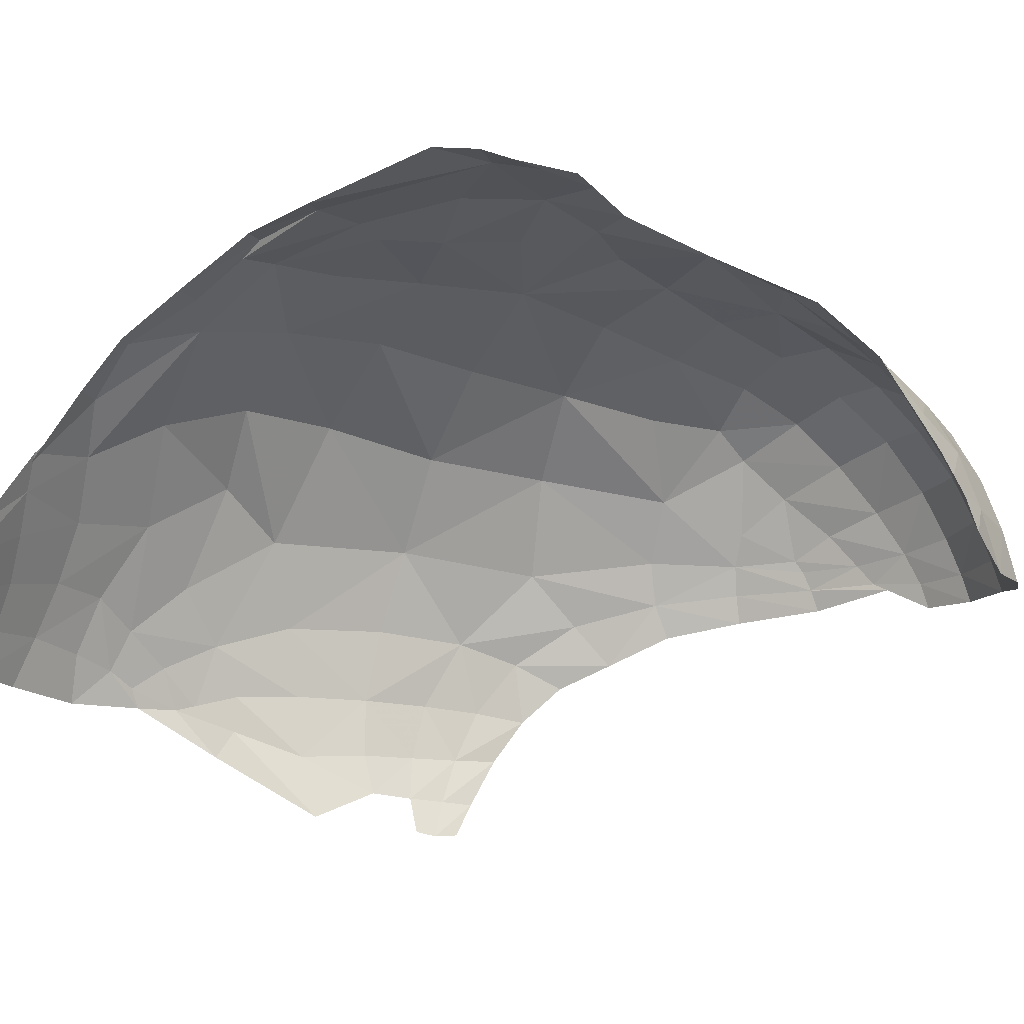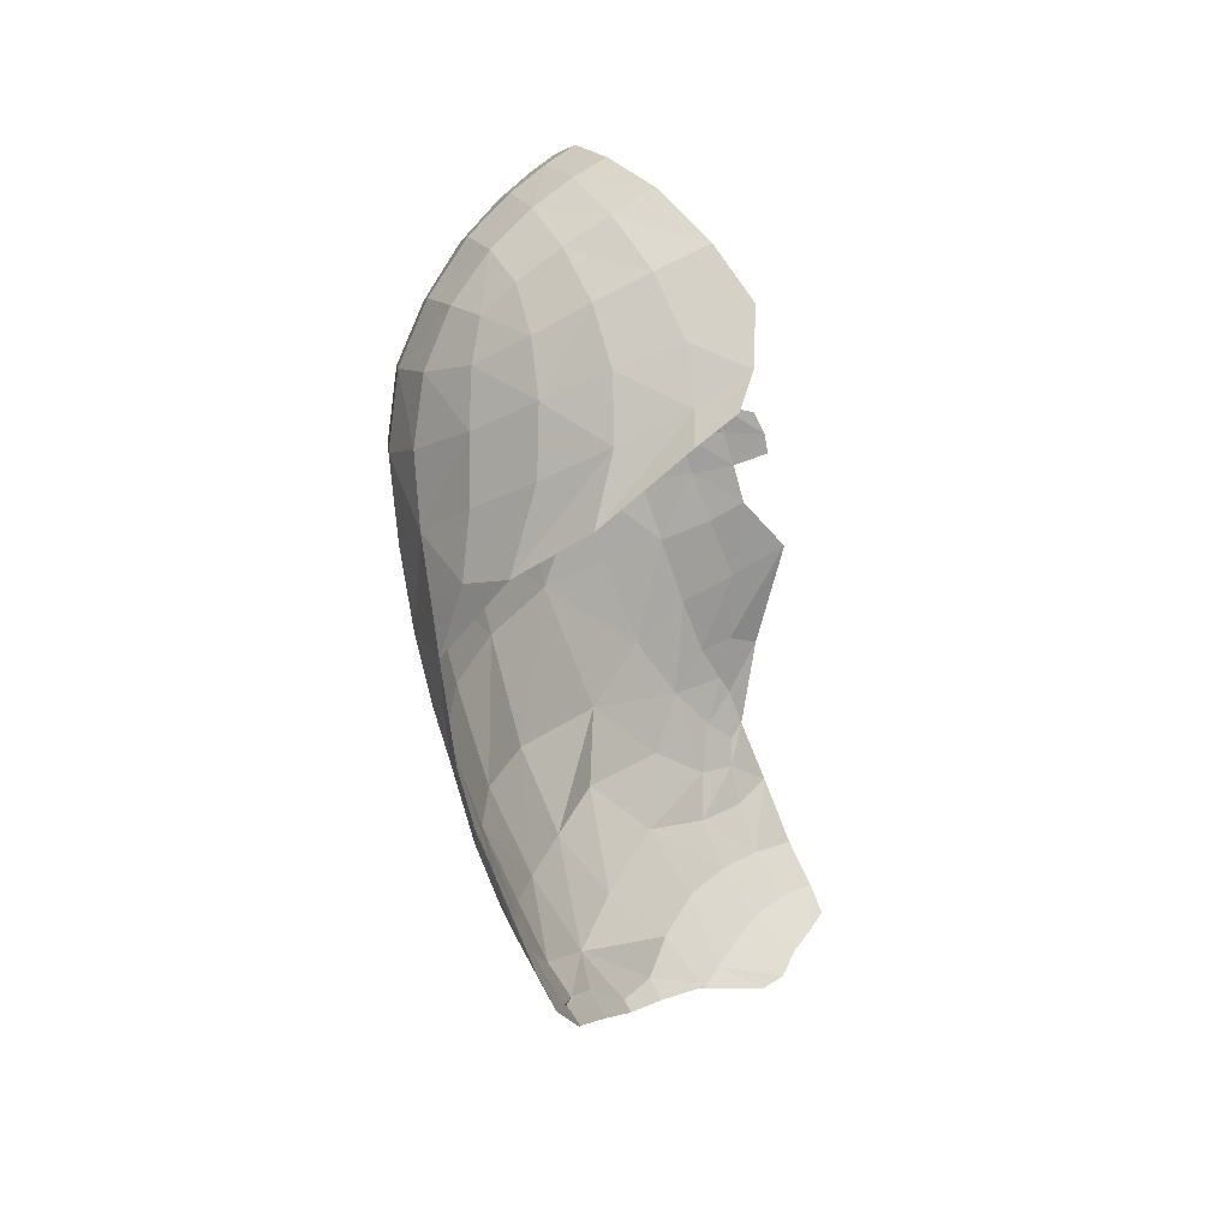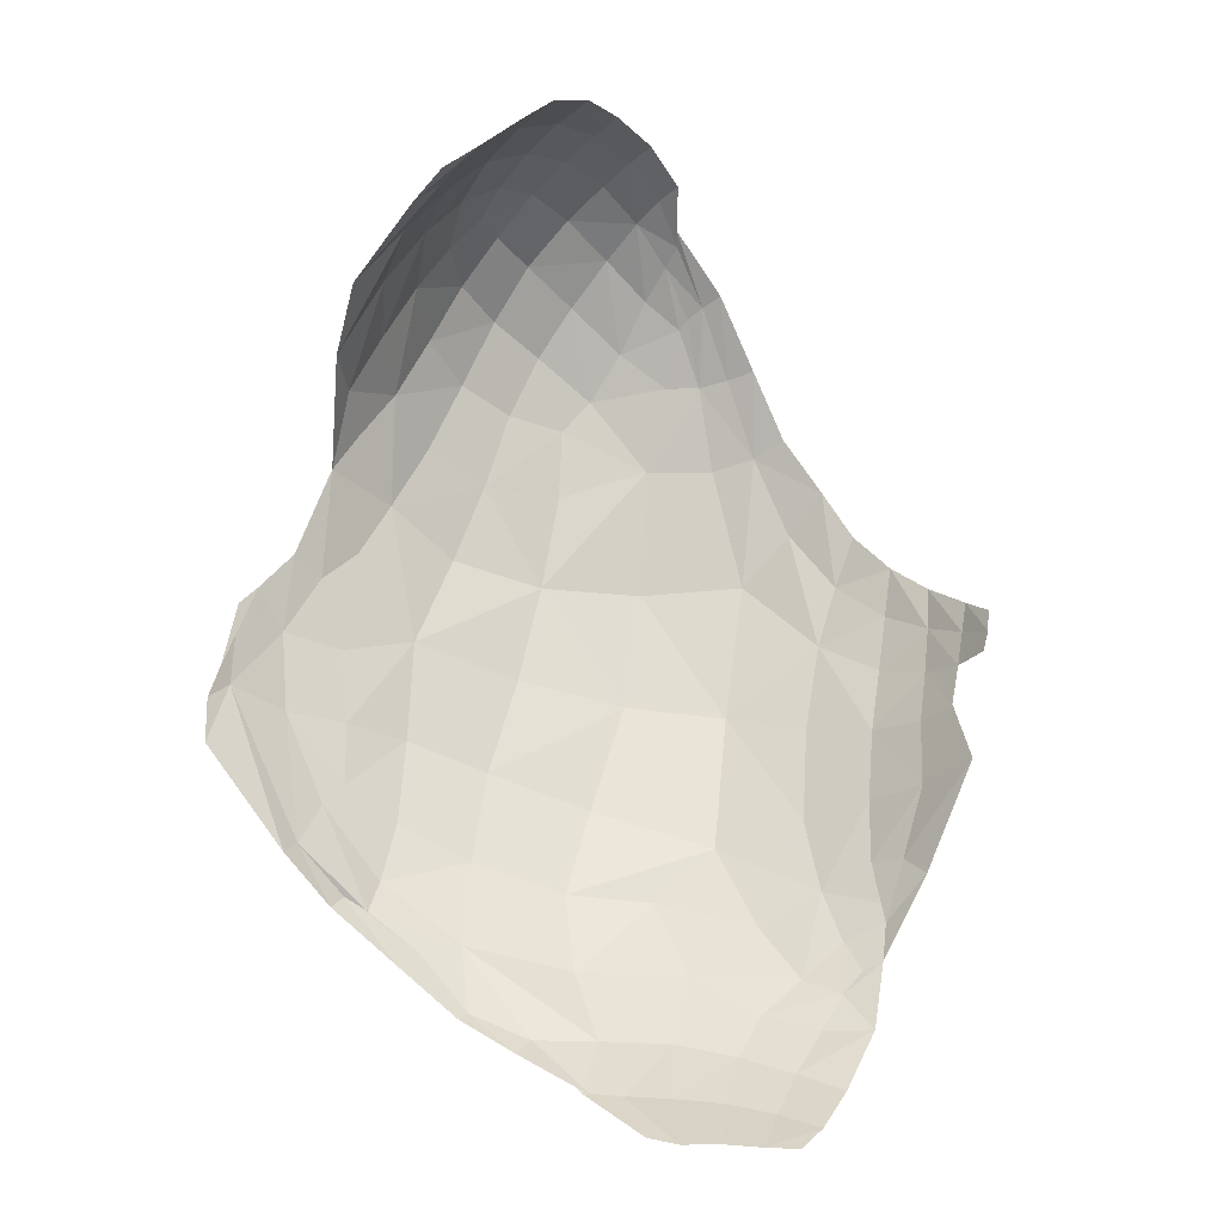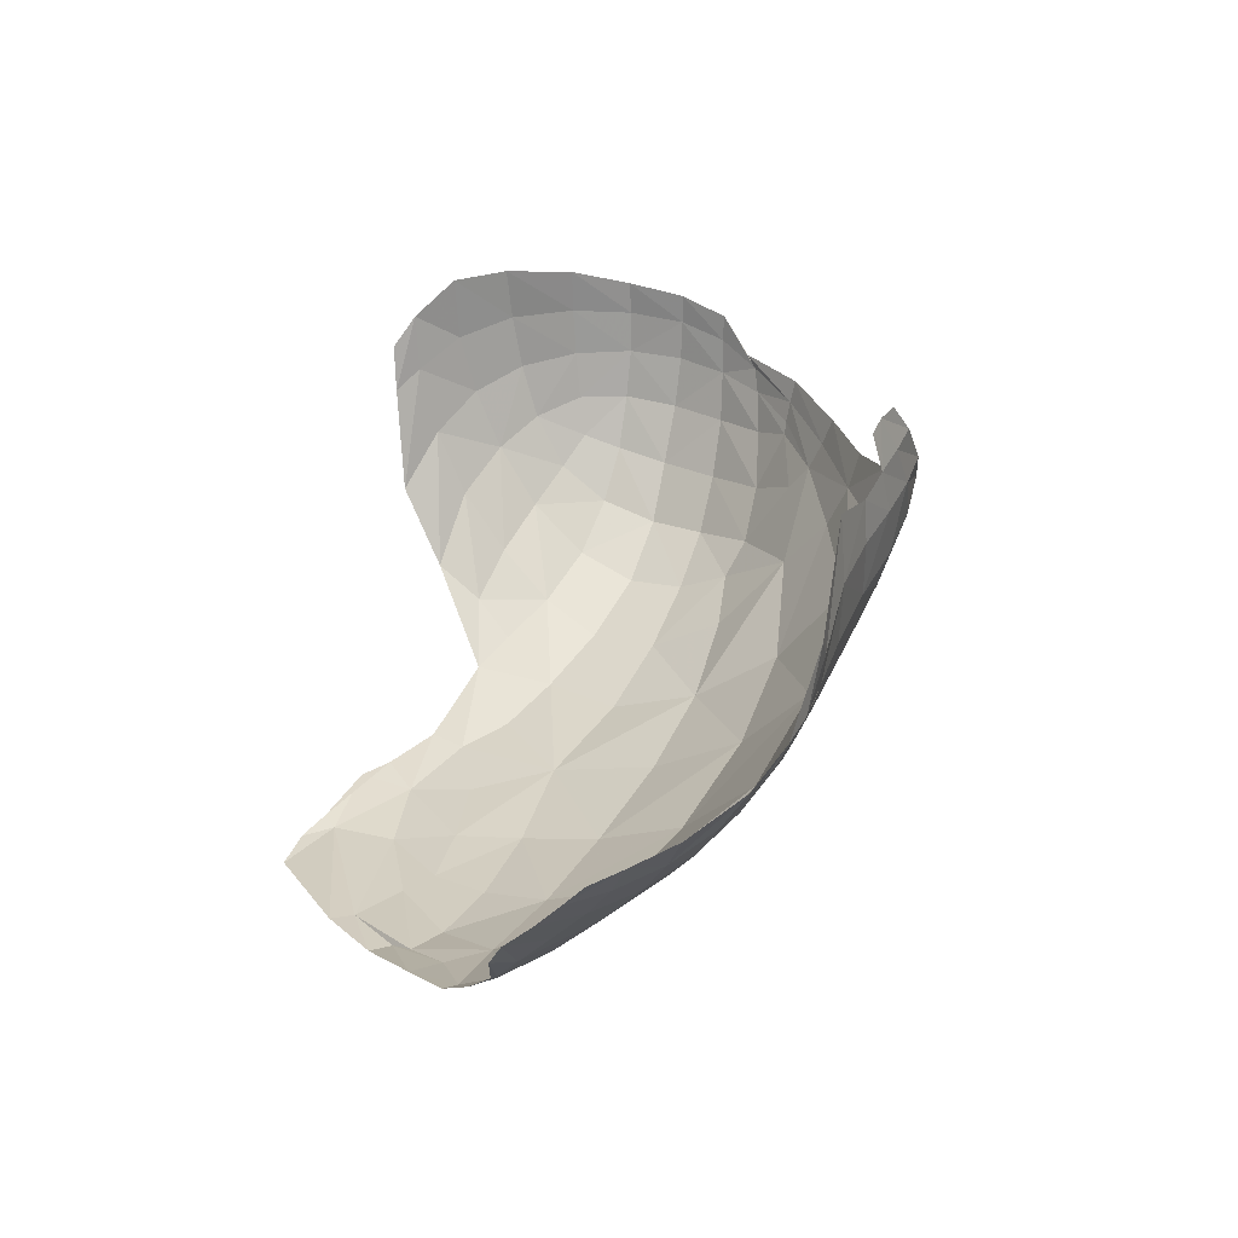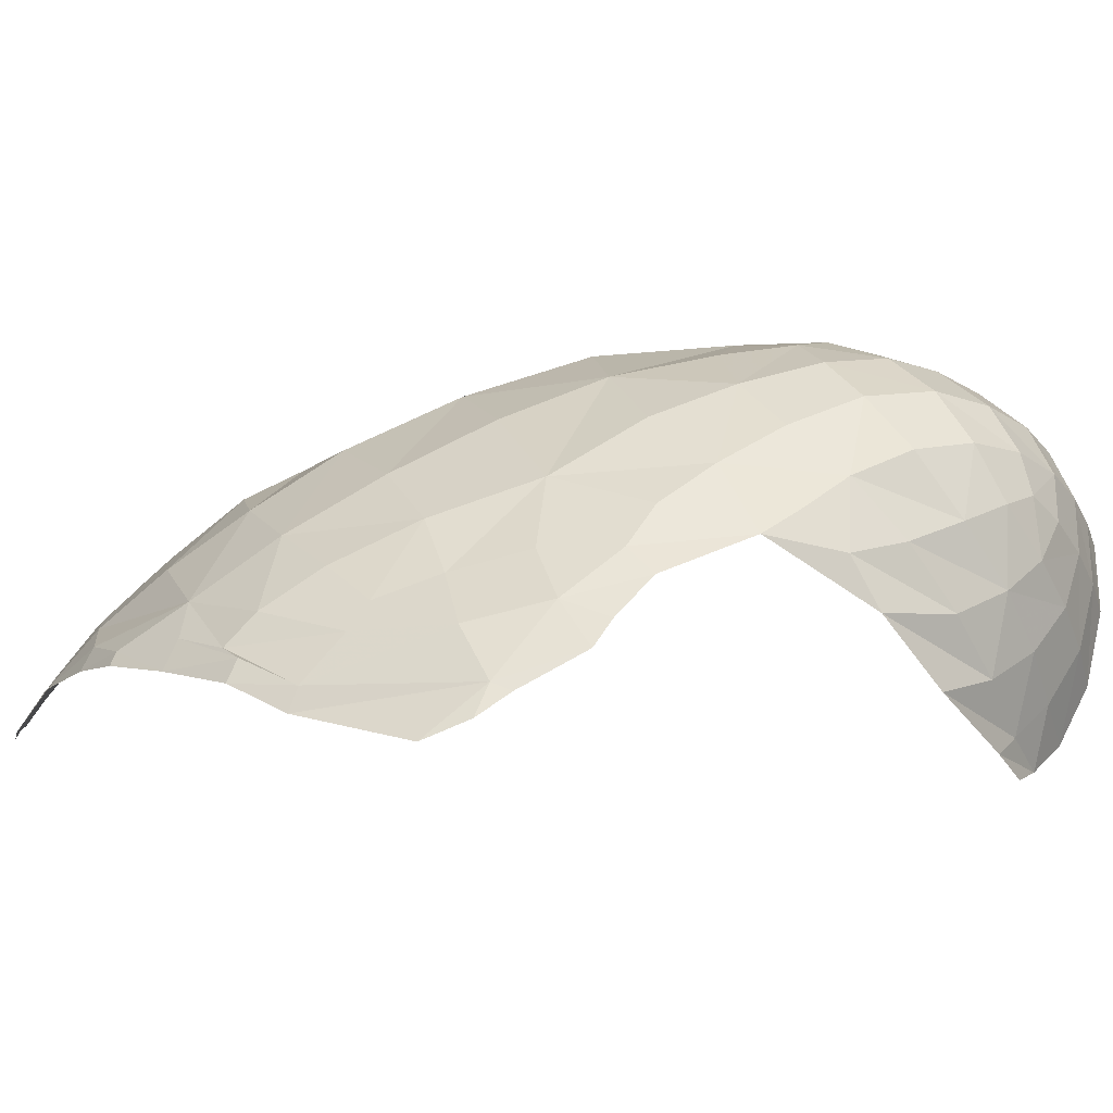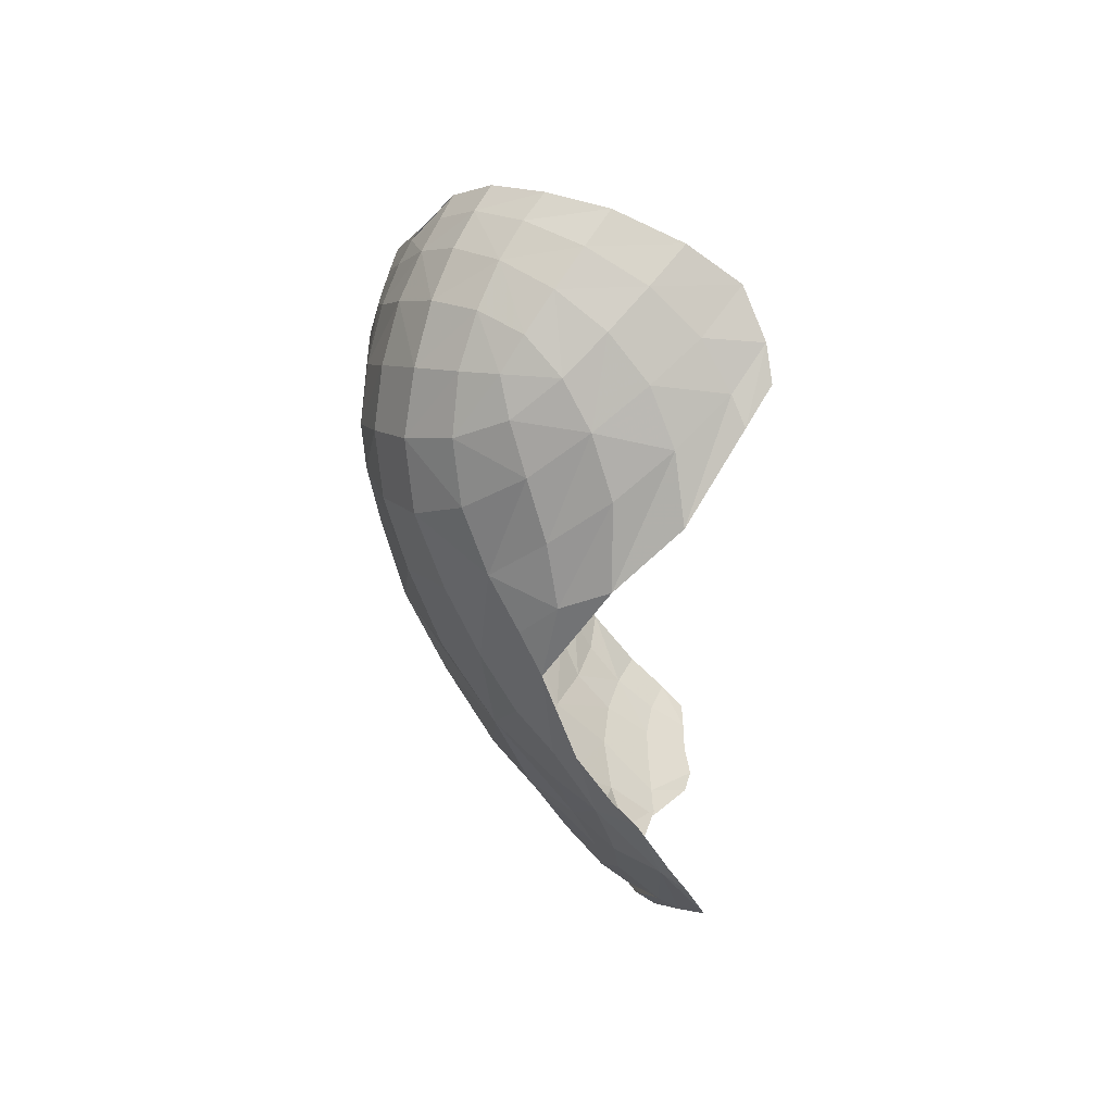
<metadata>
{"format":"obj","ext":"obj","renderer":"f3d","projection":"perspective","resolution":1024,"background":"white","views":[{"elev":-73.9,"azim":80.6,"up":"+Z"},{"elev":39.6,"azim":120.1,"up":"+Y"},{"elev":-5.7,"azim":-174.7,"up":"+Y"},{"elev":-42.2,"azim":-124.9,"up":"+Y"},{"elev":-1.2,"azim":86.0,"up":"+Z"},{"elev":48.5,"azim":90.2,"up":"+Y"}]}
</metadata>
<code>
v 1.173 0.9763 0.9764
v 1.204 0.5292 0.7375
v 1.062 1.693 0.9567
v 0.7376 1.541 1.166
v 0.9473 1.367 1.185
v 1.256 0.7309 0.8029
v 1.064 0.4738 0.8017
v 0.766 0.5387 0.9598
v 1.312 1.074 0.8755
v 1.361 0.9792 0.8051
v 1.239 0.5516 0.7248
v 0.6079 1.313 1.189
v 1.042 0.3702 0.7307
v 0.8587 0.2541 0.6742
v 0.5308 0.2801 0.7413
v 0.3595 0.6116 0.8984
v 0.7934 0.2492 0.677
v 0.2657 0.9281 0.9513
v 1.218 1.211 0.9943
v 1.277 0.9549 0.8739
v 1.261 0.8322 0.8405
v 1.175 0.806 0.917
v 1.122 1.124 1.064
v 1.264 1.122 0.936
v 1.009 0.9163 1.067
v 0.9772 1.082 1.133
v 1.049 0.7554 0.9853
v 1.307 0.6351 0.6888
v 1.321 0.6212 0.6515
v 1.254 0.5358 0.6902
v 1.147 0.4421 0.7043
v 1.123 0.4638 0.7498
v 1.193 0.5757 0.788
v 1.283 0.6991 0.7609
v 1.112 1.643 0.942
v 1.104 1.597 1.03
v 1.042 1.679 1.02
v 1.025 1.74 0.9197
v 1.08 1.702 0.8619
v 0.9774 1.746 0.992
v 0.7963 1.591 1.154
v 0.8434 1.503 1.181
v 0.7627 1.442 1.189
v 0.7223 1.558 1.159
v 0.7583 1.645 1.126
v 0.7038 1.441 1.188
v 1.037 1.391 1.151
v 1.075 1.26 1.116
v 0.9507 1.246 1.169
v 0.7982 1.294 1.198
v 0.8981 1.42 1.194
v 0.9871 1.495 1.162
v 1.178 0.6703 0.8515
v 1.347 0.8476 0.7716
v 0.942 0.329 0.7361
v 0.8401 0.3262 0.7617
v 0.8882 0.431 0.8501
v 0.9121 0.5535 0.9372
v 1.063 0.6055 0.8963
v 0.7063 0.4247 0.8706
v 0.5923 0.4964 0.923
v 0.6696 0.6281 1.009
v 0.8807 0.6918 1.029
v 1.35 1.11 0.8375
v 0.5551 1.344 1.175
v 0.6067 1.465 1.166
v 0.653 1.452 1.179
v 0.5475 1.176 1.18
v 0.4885 1.248 1.166
v 1.054 0.3618 0.7103
v 0.8378 0.2478 0.6706
v 0.7532 0.1949 0.6045
v 0.9631 0.3112 0.7006
v 0.5581 0.2248 0.67
v 0.4887 0.2073 0.645
v 0.4532 0.2575 0.7104
v 0.7246 0.3222 0.7744
v 0.7188 0.2458 0.6812
v 0.4914 0.3423 0.8007
v 0.3225 0.5893 0.8631
v 0.7022 0.1863 0.5916
v 0.2261 0.9474 0.9032
v 0.2182 0.9809 0.9154
v 0.2572 0.9853 0.9784
v 0.4265 0.4345 0.8531
v 0.4583 0.397 0.8358
v 0.394 0.4491 0.8505
v 0.3888 0.5096 0.8811
v 1.262 1.321 0.9284
v 1.3 1.259 0.893
v 1.164 1.316 1.051
v 1.21 1.399 0.9772
v 0.6816 1.293 1.201
v 0.4085 0.3451 0.79
v 1.113 1.436 1.096
v 1.158 1.499 1.017
v 1.163 1.57 0.9161
v 1.216 1.479 0.8855
v 1.268 1.387 0.8679
v 1.196 1.552 0.7845
v 1.273 1.431 0.7851
v 1.145 1.613 0.6907
v 1.225 1.525 0.6756
v 1.073 1.663 0.6048
v 1.114 1.63 0.5833
v 1.006 1.707 0.5511
v 1.061 1.672 0.5426
v 1.017 1.726 0.6513
v 0.9368 1.763 0.5871
v 0.9675 1.786 0.7308
v 0.9024 1.814 0.6743
v 0.9154 1.82 0.8286
v 0.8593 1.847 0.7879
v 0.8627 1.826 0.9224
v 0.8218 1.848 0.8893
v 0.809 1.8 0.999
v 0.7713 1.82 0.9732
v 0.7644 1.747 1.056
v 0.7302 1.765 1.035
v 0.7365 1.676 1.106
v 0.7358 1.701 1.089
v 0.6946 1.577 1.148
v 0.6624 1.595 1.135
v 0.8054 1.714 1.085
v 0.8593 1.768 1.031
v 0.9248 1.718 1.065
v 0.8613 1.658 1.121
v 0.997 1.644 1.091
v 0.9266 1.581 1.148
v 1.058 1.55 1.108
v 0.9157 1.793 0.9584
v 0.9723 1.784 0.8743
v 1.028 1.749 0.7934
v 1.081 1.689 0.7294
v 1.134 1.639 0.8177
v 0.492 0.5583 0.9387
v 0.4109 0.6057 0.9291
v 0.4132 0.707 0.9699
v 0.5218 0.6749 1.005
v 0.4066 0.8252 1.02
v 0.5172 0.8315 1.075
v 0.6557 0.8515 1.115
v 0.4965 0.9767 1.134
v 0.6287 1.084 1.18
v 0.8081 1.071 1.179
v 0.8308 0.8717 1.114
v 0.3934 0.9298 1.071
v 0.3823 1.024 1.106
v 0.4666 1.081 1.155
v 0.3719 1.109 1.123
v 0.4347 1.168 1.155
v 0.3116 0.998 1.044
v 0.3095 1.068 1.071
v 0.2501 1.037 0.9999
v 0.2153 1.018 0.9399
v 0.318 0.9215 1.008
v 0.3271 0.8379 0.9635
v 0.2768 0.8628 0.9227
v 0.327 0.7309 0.9142
v 0.2486 0.7716 0.85
v 0.5752 0.1823 0.6021
v 0.5207 0.1807 0.6036
v 1.42 0.8862 0.6963
v 1.44 0.7911 0.6191
v 1.433 0.9155 0.684
v 1.445 0.8636 0.6495
v 1.419 1.02 0.7399
v 0.4573 0.4796 0.888
v 1.396 1.05 0.7794
v 0.6365 0.239 0.6828
v 0.6388 0.1866 0.6015
v 0.5232 0.4193 0.8629
v 0.6211 0.3033 0.7641
v 0.3925 0.5407 0.8963
v 0.5854 0.3663 0.8274
f 1 20 21 22
f 1 23 19 24
f 1 25 26 23
f 1 22 27 25
f 11 30 31 32
f 28 29 30 11
f 2 28 11 32
f 2 33 34 28
f 2 32 7 33
f 3 35 36 37
f 3 38 39 35
f 3 37 40 38
f 4 41 42 43
f 4 44 45 41
f 4 43 46 44
f 5 47 48 49
f 5 49 50 51
f 5 51 52 47
f 6 53 22 21
f 6 21 54 34
f 6 34 33 53
f 7 55 56 57
f 7 32 13 55
f 7 57 58 59
f 8 58 57 60
f 62 63 58 8
f 8 60 61 62
f 9 20 1 24
f 9 64 10 20
f 10 54 21 20
f 12 65 66 67
f 12 68 69 65
f 13 32 31 70
f 14 71 72 17
f 55 73 71 14
f 14 17 56 55
f 15 74 75 76
f 173 77 78 170
f 173 175 60 77
f 17 78 77 56
f 17 72 81 78
f 18 82 83 84
f 85 86 87 88
f 19 89 90 24
f 19 91 92 89
f 19 23 48 91
f 12 67 46 93
f 15 76 94 79
f 94 87 86 79
f 92 91 95 96
f 92 96 97 98
f 92 98 99 89
f 99 98 100 101
f 101 100 102 103
f 103 102 104 105
f 105 104 106 107
f 106 104 108 109
f 109 108 110 111
f 111 110 112 113
f 113 112 114 115
f 115 114 116 117
f 117 116 118 119
f 119 118 120 121
f 121 120 122 123
f 123 122 67 66
f 122 120 45 44
f 122 44 46 67
f 120 118 124 45
f 124 125 126 127
f 124 127 41 45
f 124 118 116 125
f 127 126 128 129
f 127 129 42 41
f 129 52 51 42
f 129 128 130 52
f 130 95 47 52
f 130 128 37 36
f 130 36 96 95
f 128 126 40 37
f 126 125 131 40
f 131 132 38 40
f 131 125 116 114
f 131 114 112 132
f 132 133 39 38
f 132 112 110 133
f 133 134 135 39
f 133 110 108 134
f 135 100 98 97
f 135 97 35 39
f 135 134 102 100
f 134 108 104 102
f 97 96 36 35
f 95 91 48 47
f 172 168 136 61
f 172 61 60 175
f 137 174 88 16
f 136 137 138 139
f 136 139 62 61
f 139 138 140 141
f 139 141 142 62
f 142 141 143 144
f 142 144 145 146
f 142 146 63 62
f 146 145 26 25
f 146 25 27 63
f 143 141 140 147
f 143 147 148 149
f 143 149 68 144
f 149 148 150 151
f 149 151 69 68
f 150 148 152 153
f 153 152 84 154
f 154 84 83 155
f 152 156 18 84
f 152 148 147 156
f 156 157 158 18
f 156 147 140 157
f 158 157 159 160
f 160 159 16 80
f 159 157 140 138
f 159 138 137 16
f 171 161 74 170
f 161 162 75 74
f 77 60 57 56
f 73 55 13 70
f 63 27 59 58
f 59 27 22 53
f 59 53 33 7
f 54 163 28 34
f 163 164 29 28
f 163 165 166 164
f 51 50 43 42
f 48 23 26 49
f 46 43 50 93
f 12 93 144 68
f 93 50 145 144
f 50 49 26 145
f 169 167 10 64
f 163 54 10 167
f 80 16 88 87
f 174 137 136 168
f 90 89 99 101
f 90 64 9 24
f 165 163 167 169
f 88 174 168 85
f 81 171 170 78
f 86 172 175 79
f 86 85 168 172
f 15 79 175 173
f 15 173 170 74

</code>
